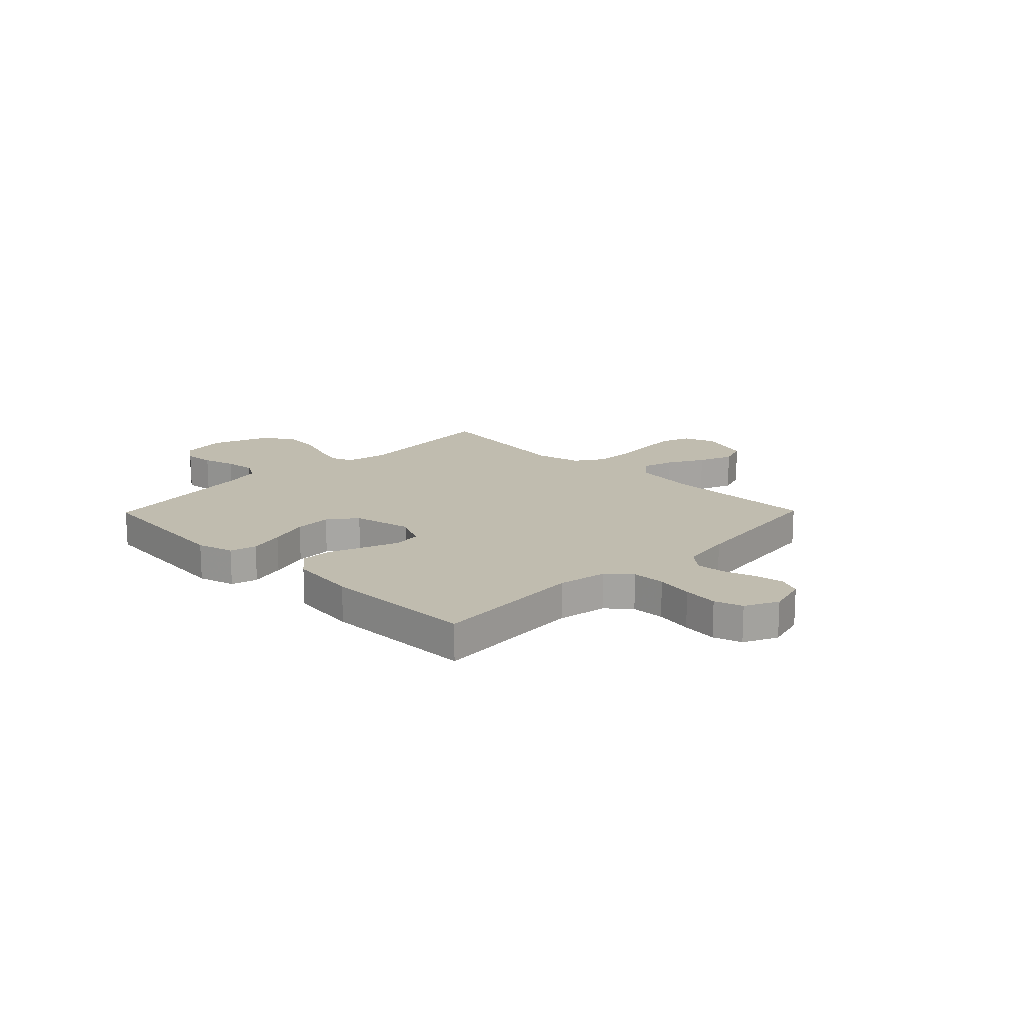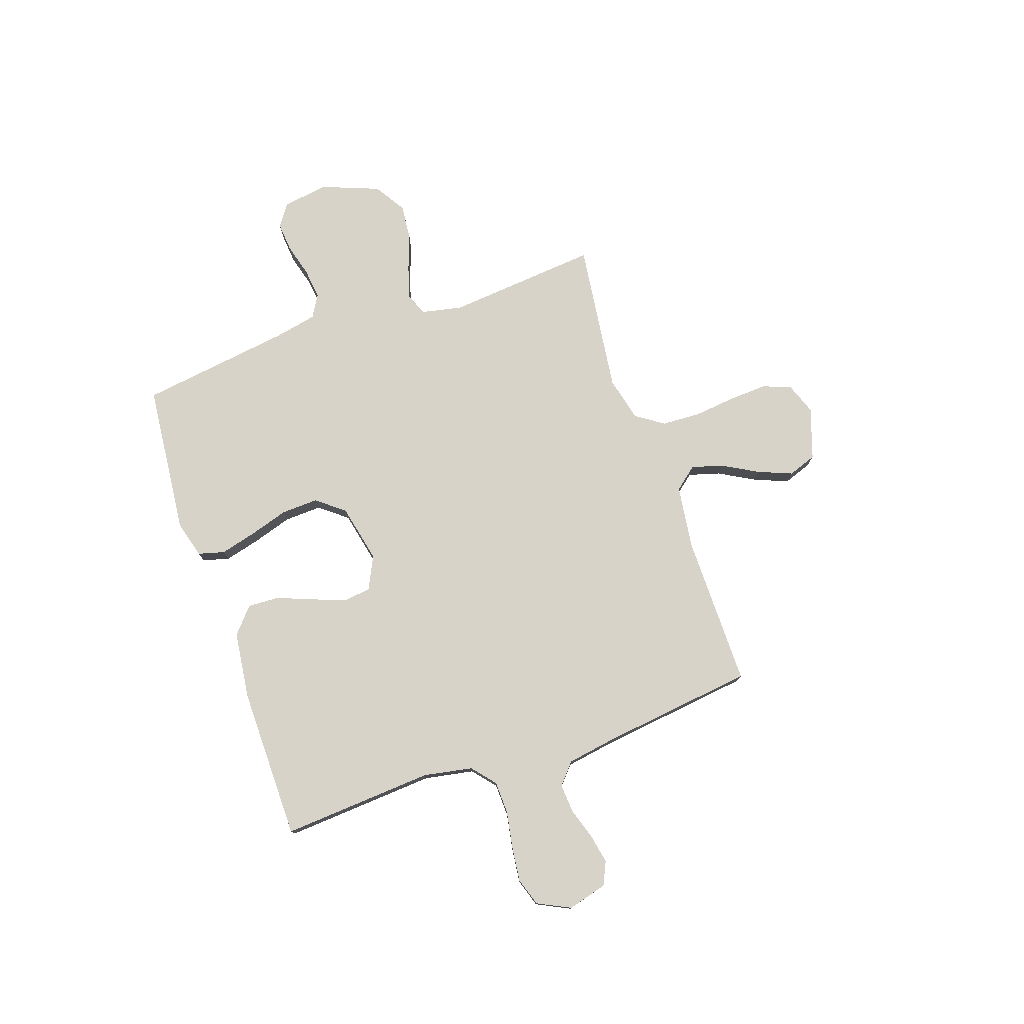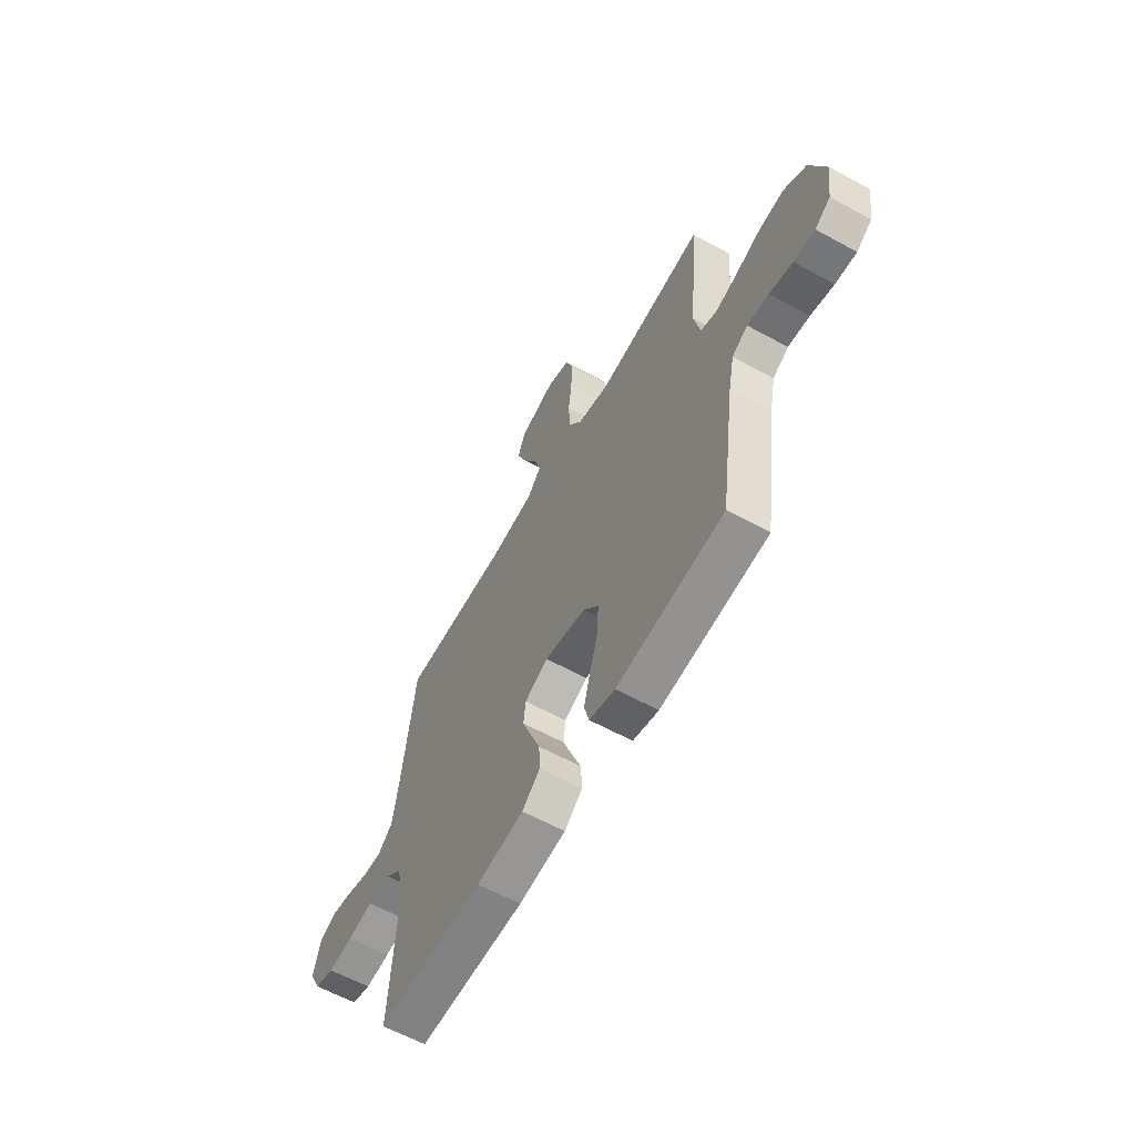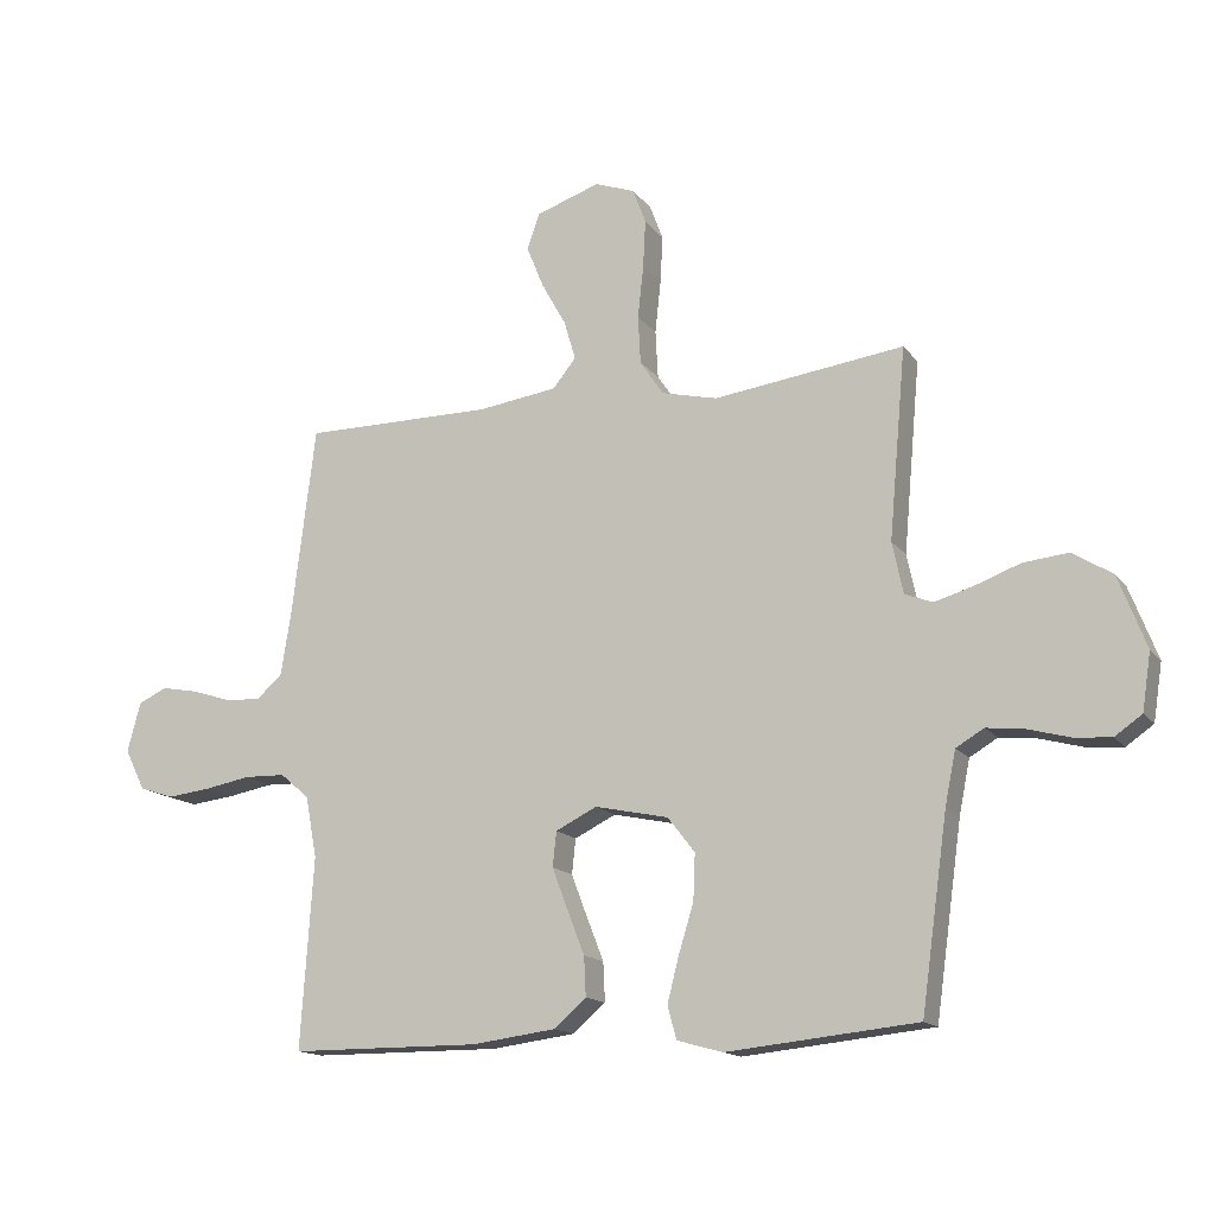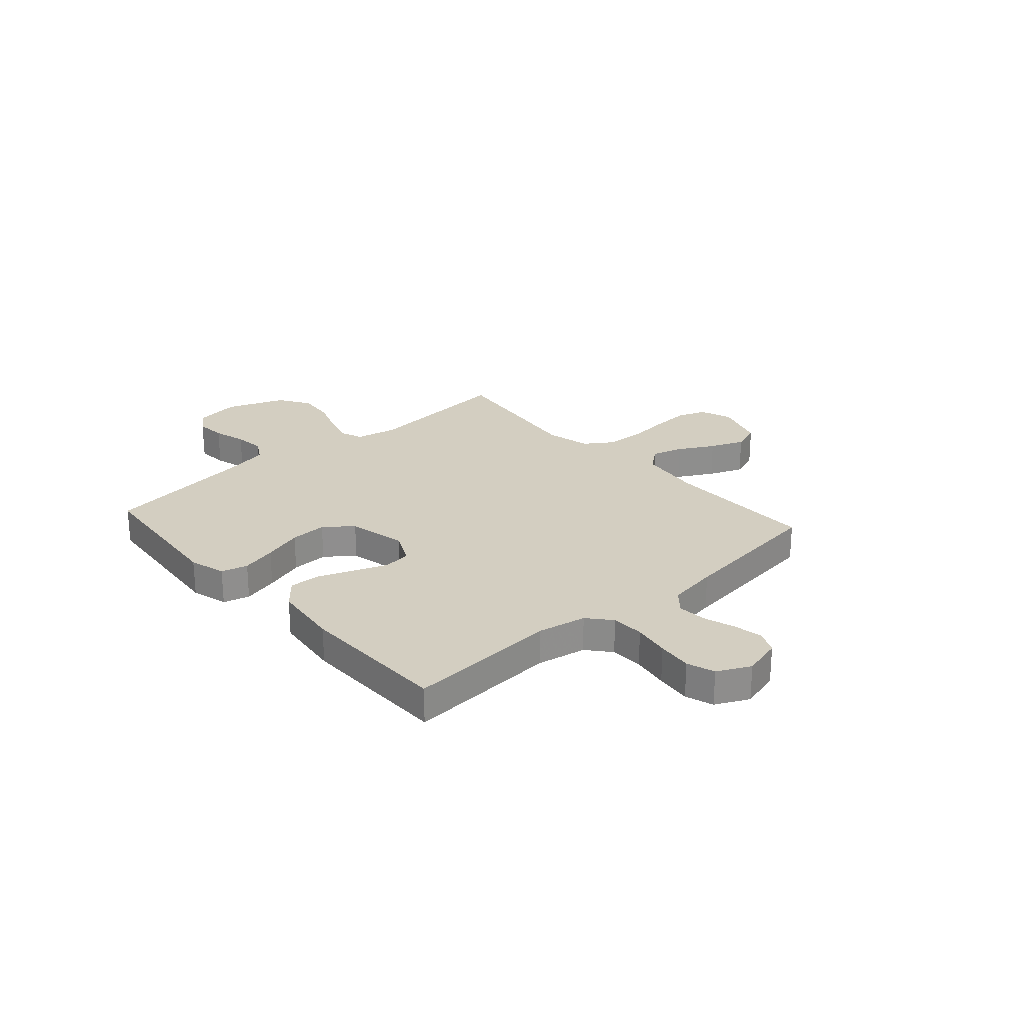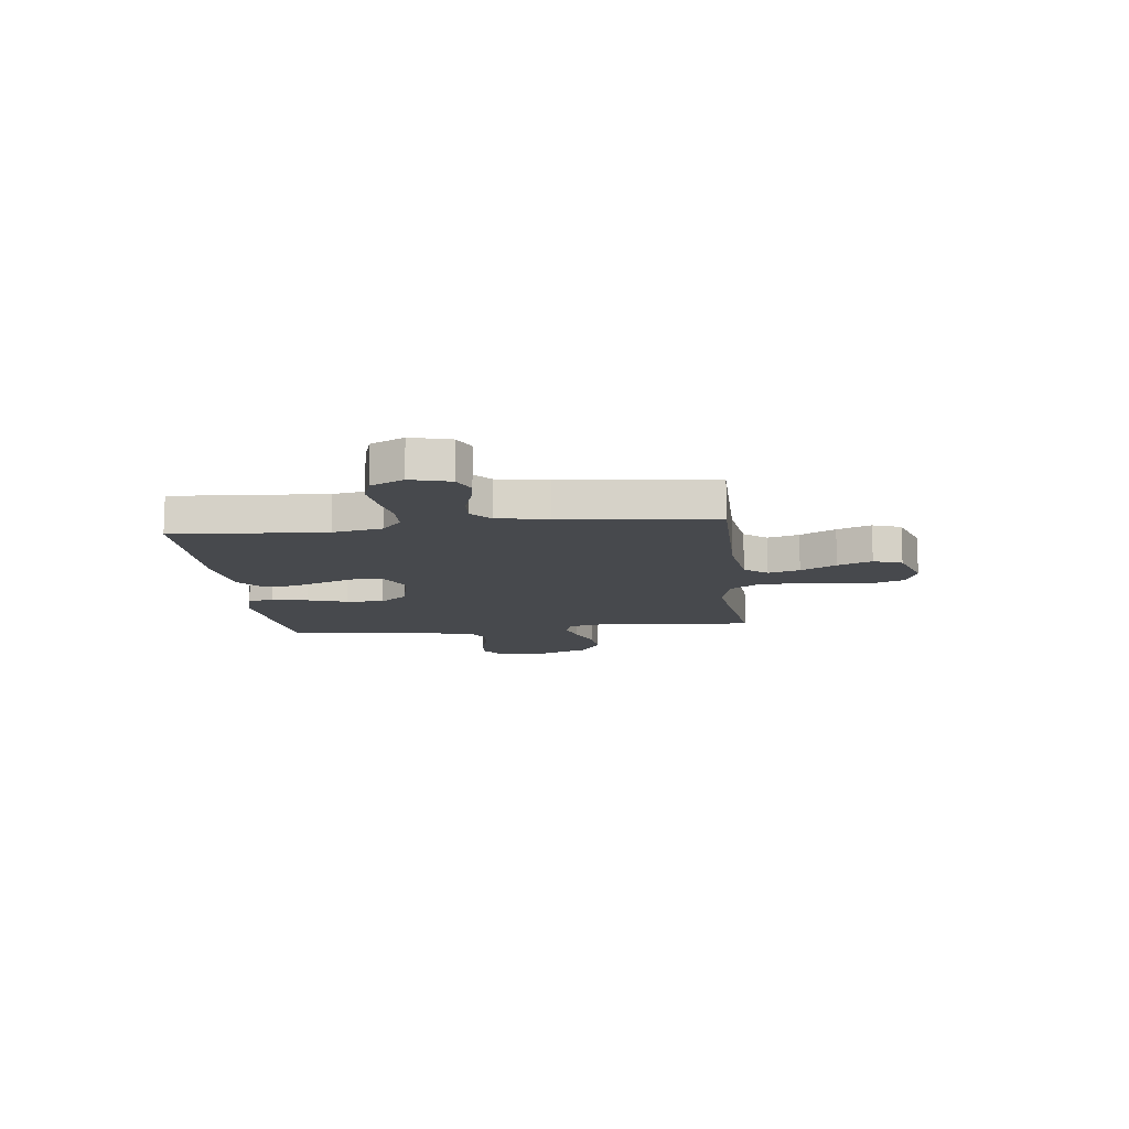
<metadata>
{"format":"obj","ext":"obj","renderer":"f3d","projection":"perspective","resolution":1024,"background":"white","views":[{"elev":16.3,"azim":-135.6,"up":"+Y"},{"elev":77.0,"azim":-109.0,"up":"+Y"},{"elev":-61.2,"azim":60.8,"up":"+Z"},{"elev":-15.0,"azim":23.8,"up":"+Z"},{"elev":25.3,"azim":-131.7,"up":"+Y"},{"elev":-12.0,"azim":-83.4,"up":"+Y"}]}
</metadata>
<code>
v -0.5 0.07 0.5
v -0.2 0.07 0.499
v -0.074 0.07 0.516
v -0.037 0.07 0.561
v -0.055 0.07 0.623
v -0.094 0.07 0.693
v -0.121 0.07 0.76
v -0.101 0.07 0.816
v 0 0.07 0.85
v 0.063 0.07 0.827
v 0.084 0.07 0.771
v 0.08 0.07 0.695
v 0.071 0.07 0.613
v 0.075 0.07 0.537
v 0.112 0.07 0.482
v 0.2 0.07 0.461
v 0.5 0.07 0.5
v 0.473 0.07 0.2
v 0.49 0.07 0.119
v 0.534 0.07 0.102
v 0.596 0.07 0.12
v 0.667 0.07 0.146
v 0.738 0.07 0.153
v 0.8 0.07 0.114
v 0.844 0.07 0
v 0.83 0.07 -0.09
v 0.787 0.07 -0.12
v 0.728 0.07 -0.115
v 0.663 0.07 -0.097
v 0.603 0.07 -0.09
v 0.559 0.07 -0.116
v 0.542 0.07 -0.2
v 0.5 0.07 -0.5
v 0.2 0.07 -0.53
v 0.128 0.07 -0.51
v 0.114 0.07 -0.458
v 0.132 0.07 -0.388
v 0.156 0.07 -0.31
v 0.159 0.07 -0.237
v 0.116 0.07 -0.182
v 0 0.07 -0.157
v -0.065 0.07 -0.189
v -0.071 0.07 -0.244
v -0.046 0.07 -0.31
v -0.019 0.07 -0.379
v -0.016 0.07 -0.441
v -0.067 0.07 -0.485
v -0.2 0.07 -0.502
v -0.5 0.07 -0.5
v -0.48 0.07 -0.2
v -0.498 0.07 -0.103
v -0.544 0.07 -0.064
v -0.609 0.07 -0.062
v -0.681 0.07 -0.075
v -0.75 0.07 -0.083
v -0.805 0.07 -0.065
v -0.837 0.07 0
v -0.816 0.07 0.078
v -0.771 0.07 0.099
v -0.713 0.07 0.088
v -0.651 0.07 0.068
v -0.594 0.07 0.064
v -0.553 0.07 0.1
v -0.537 0.07 0.2
v -0.5 0 0.5
v -0.2 0 0.499
v -0.074 0 0.516
v -0.037 0 0.561
v -0.055 0 0.623
v -0.094 0 0.693
v -0.121 0 0.76
v -0.101 0 0.816
v 0 0 0.85
v 0.063 0 0.827
v 0.084 0 0.771
v 0.08 0 0.695
v 0.071 0 0.613
v 0.075 0 0.537
v 0.112 0 0.482
v 0.2 0 0.461
v 0.5 0 0.5
v 0.473 0 0.2
v 0.49 0 0.119
v 0.534 0 0.102
v 0.596 0 0.12
v 0.667 0 0.146
v 0.738 0 0.153
v 0.8 0 0.114
v 0.844 0 0
v 0.83 0 -0.09
v 0.787 0 -0.12
v 0.728 0 -0.115
v 0.663 0 -0.097
v 0.603 0 -0.09
v 0.559 0 -0.116
v 0.542 0 -0.2
v 0.5 0 -0.5
v 0.2 0 -0.53
v 0.128 0 -0.51
v 0.114 0 -0.458
v 0.132 0 -0.388
v 0.156 0 -0.31
v 0.159 0 -0.237
v 0.116 0 -0.182
v 0 0 -0.157
v -0.065 0 -0.189
v -0.071 0 -0.244
v -0.046 0 -0.31
v -0.019 0 -0.379
v -0.016 0 -0.441
v -0.067 0 -0.485
v -0.2 0 -0.502
v -0.5 0 -0.5
v -0.48 0 -0.2
v -0.498 0 -0.103
v -0.544 0 -0.064
v -0.609 0 -0.062
v -0.681 0 -0.075
v -0.75 0 -0.083
v -0.805 0 -0.065
v -0.837 0 0
v -0.816 0 0.078
v -0.771 0 0.099
v -0.713 0 0.088
v -0.651 0 0.068
v -0.594 0 0.064
v -0.553 0 0.1
v -0.537 0 0.2
f 58 59 60 61
f 58 61 62
f 57 58 62
f 56 57 62
f 53 54 55 56
f 53 56 62
f 52 53 62 63
f 47 48 49 50
f 47 50 51
f 44 45 46 47
f 43 44 47 51
f 42 43 51 52
f 35 36 37 38
f 33 34 35 38
f 32 33 38 39
f 31 32 39 40
f 26 27 28 29
f 26 29 30
f 25 26 30
f 24 25 30
f 21 22 23 24
f 20 21 24 30
f 19 20 30 31
f 16 17 18
f 15 16 18 19
f 10 11 12 13
f 8 9 10 13
f 8 13 14
f 5 6 7 8
f 4 5 8 14
f 3 4 14 15
f 64 1 2
f 41 42 52 63
f 40 41 63 64
f 19 31 40 64
f 15 19 64
f 2 3 15 64
f 125 124 123 122
f 126 125 122
f 126 122 121
f 126 121 120
f 120 119 118 117
f 126 120 117
f 127 126 117 116
f 114 113 112 111
f 115 114 111
f 111 110 109 108
f 115 111 108 107
f 116 115 107 106
f 102 101 100 99
f 102 99 98 97
f 103 102 97 96
f 104 103 96 95
f 93 92 91 90
f 94 93 90
f 94 90 89
f 94 89 88
f 88 87 86 85
f 94 88 85 84
f 95 94 84 83
f 82 81 80
f 83 82 80 79
f 77 76 75 74
f 77 74 73 72
f 78 77 72
f 72 71 70 69
f 78 72 69 68
f 79 78 68 67
f 66 65 128
f 127 116 106 105
f 128 127 105 104
f 128 104 95 83
f 128 83 79
f 128 79 67 66
f 1 65 66 2
f 2 66 67 3
f 3 67 68 4
f 4 68 69 5
f 5 69 70 6
f 6 70 71 7
f 7 71 72 8
f 8 72 73 9
f 9 73 74 10
f 10 74 75 11
f 11 75 76 12
f 12 76 77 13
f 13 77 78 14
f 14 78 79 15
f 15 79 80 16
f 16 80 81 17
f 17 81 82 18
f 18 82 83 19
f 19 83 84 20
f 20 84 85 21
f 21 85 86 22
f 22 86 87 23
f 23 87 88 24
f 24 88 89 25
f 25 89 90 26
f 26 90 91 27
f 27 91 92 28
f 28 92 93 29
f 29 93 94 30
f 30 94 95 31
f 31 95 96 32
f 32 96 97 33
f 33 97 98 34
f 34 98 99 35
f 35 99 100 36
f 36 100 101 37
f 37 101 102 38
f 38 102 103 39
f 39 103 104 40
f 40 104 105 41
f 41 105 106 42
f 42 106 107 43
f 43 107 108 44
f 44 108 109 45
f 45 109 110 46
f 46 110 111 47
f 47 111 112 48
f 48 112 113 49
f 49 113 114 50
f 50 114 115 51
f 51 115 116 52
f 52 116 117 53
f 53 117 118 54
f 54 118 119 55
f 55 119 120 56
f 56 120 121 57
f 57 121 122 58
f 58 122 123 59
f 59 123 124 60
f 60 124 125 61
f 61 125 126 62
f 62 126 127 63
f 63 127 128 64
f 64 128 65 1

</code>
